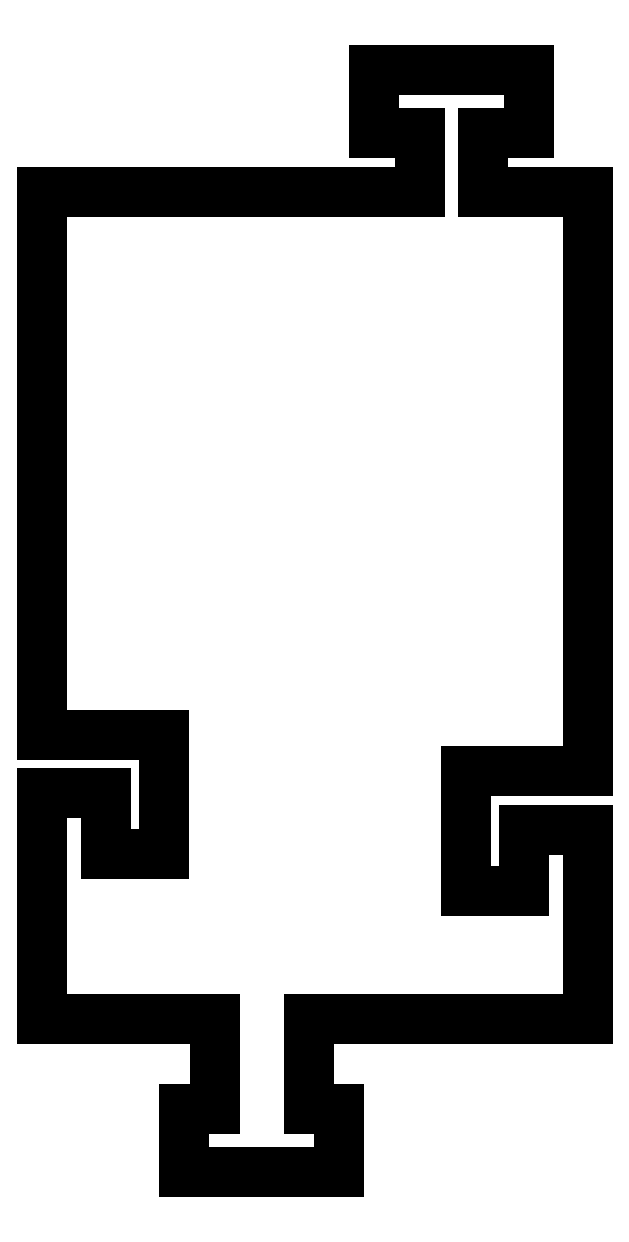
<metadata>
{"format":"dxf","ext":"dxf","renderer":"ezdxf+matplotlib","layout":"modelspace","background":"white","min_lineweight":24,"dpi":150}
</metadata>
<code>
0
SECTION
2
ENTITIES
0
LINE
8
0
10
-0.4187
20
-26.1
30
0
11
17.87
21
-26.1
31
0
0
LINE
8
0
10
17.87
20
-26.1
30
0
11
17.87
21
-13.71
31
0
0
LINE
8
0
10
17.87
20
-13.71
30
0
11
13.72
21
-13.71
31
0
0
LINE
8
0
10
13.72
20
-13.71
30
0
11
13.72
21
-17.71
31
0
0
LINE
8
0
10
13.72
20
-17.71
30
0
11
9.868
21
-17.71
31
0
0
LINE
8
0
10
9.868
20
-17.71
30
0
11
9.868
21
-9.859
31
0
0
LINE
8
0
10
9.868
20
-9.859
30
0
11
17.87
21
-9.859
31
0
0
LINE
8
0
10
17.87
20
-9.859
30
0
11
17.87
21
28.1
31
0
0
LINE
8
0
10
17.87
20
28.1
30
0
11
11
21
28.1
31
0
0
LINE
8
0
10
11
20
28.1
30
0
11
11
21
31.95
31
0
0
LINE
8
0
10
11
20
31.95
30
0
11
14
21
31.95
31
0
0
LINE
8
0
10
14
20
31.95
30
0
11
14
21
36.1
31
0
0
LINE
8
0
10
14
20
36.1
30
0
11
3.855
21
36.1
31
0
0
LINE
8
0
10
3.855
20
36.1
30
0
11
3.855
21
31.95
31
0
0
LINE
8
0
10
3.855
20
31.95
30
0
11
6.855
21
31.95
31
0
0
LINE
8
0
10
6.855
20
31.95
30
0
11
6.855
21
28.1
31
0
0
LINE
8
0
10
6.855
20
28.1
30
0
11
-17.87
21
28.1
31
0
0
LINE
8
0
10
-17.87
20
28.1
30
0
11
-17.87
21
-7.446
31
0
0
LINE
8
0
10
-17.87
20
-7.446
30
0
11
-9.868
21
-7.446
31
0
0
LINE
8
0
10
-9.868
20
-7.446
30
0
11
-9.868
21
-15.3
31
0
0
LINE
8
0
10
-9.868
20
-15.3
30
0
11
-13.72
21
-15.3
31
0
0
LINE
8
0
10
-13.72
20
-15.3
30
0
11
-13.72
21
-11.3
31
0
0
LINE
8
0
10
-13.72
20
-11.3
30
0
11
-17.87
21
-11.3
31
0
0
LINE
8
0
10
-17.87
20
-11.3
30
0
11
-17.87
21
-26.1
31
0
0
LINE
8
0
10
-17.87
20
-26.1
30
0
11
-6.569
21
-26.1
31
0
0
LINE
8
0
10
-6.569
20
-26.1
30
0
11
-6.569
21
-31.95
31
0
0
LINE
8
0
10
-6.569
20
-31.95
30
0
11
-8.569
21
-31.95
31
0
0
LINE
8
0
10
-8.569
20
-31.95
30
0
11
-8.569
21
-36.1
31
0
0
LINE
8
0
10
-8.569
20
-36.1
30
0
11
1.581
21
-36.1
31
0
0
LINE
8
0
10
1.581
20
-36.1
30
0
11
1.581
21
-31.95
31
0
0
LINE
8
0
10
1.581
20
-31.95
30
0
11
-0.4187
21
-31.95
31
0
0
LINE
8
0
10
-0.4187
20
-31.95
30
0
11
-0.4187
21
-26.1
31
0
0
ENDSEC
0
EOF

</code>
